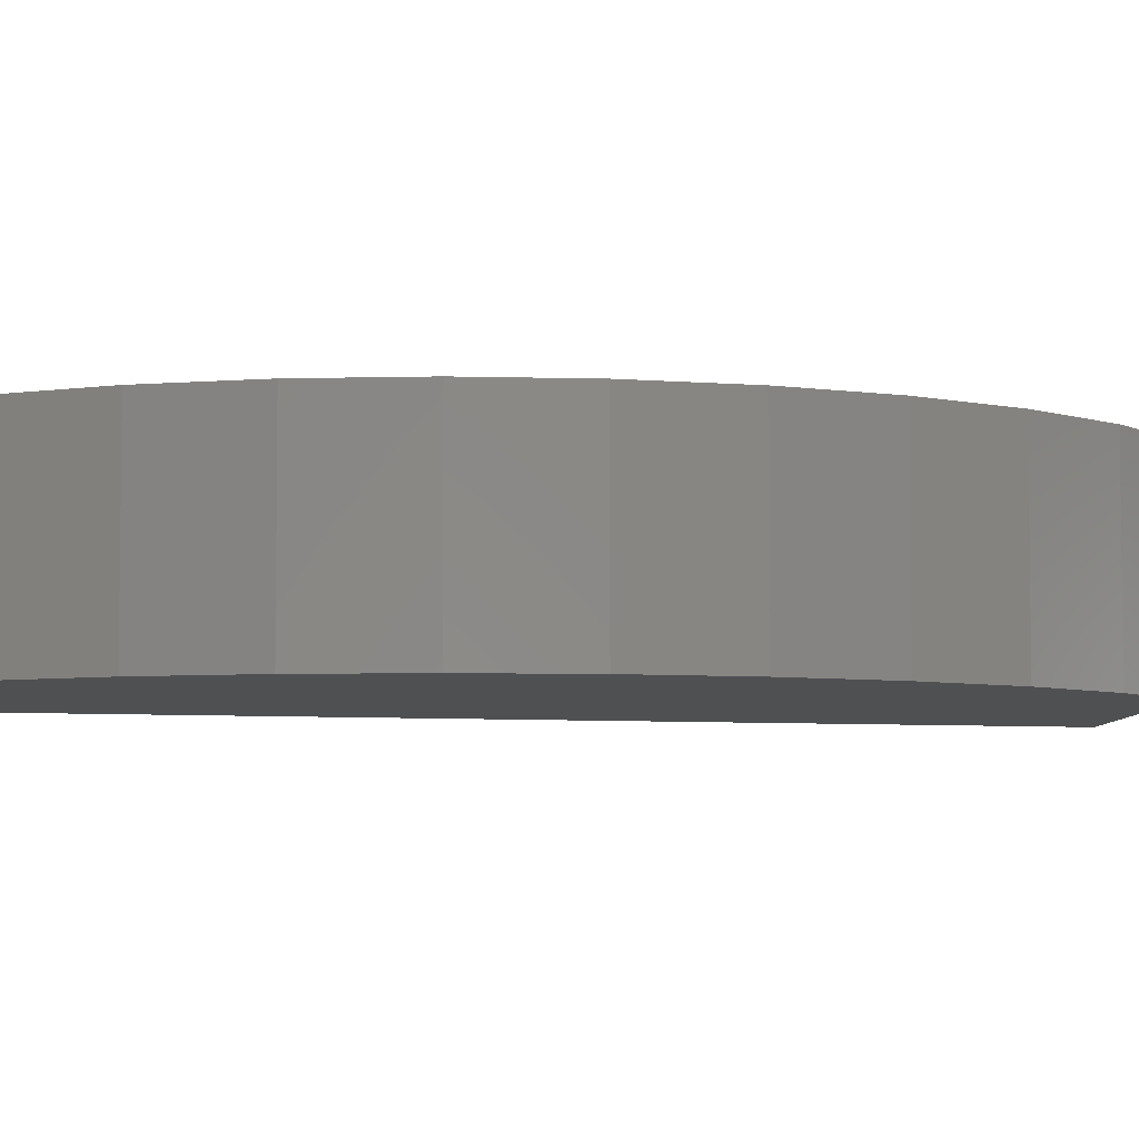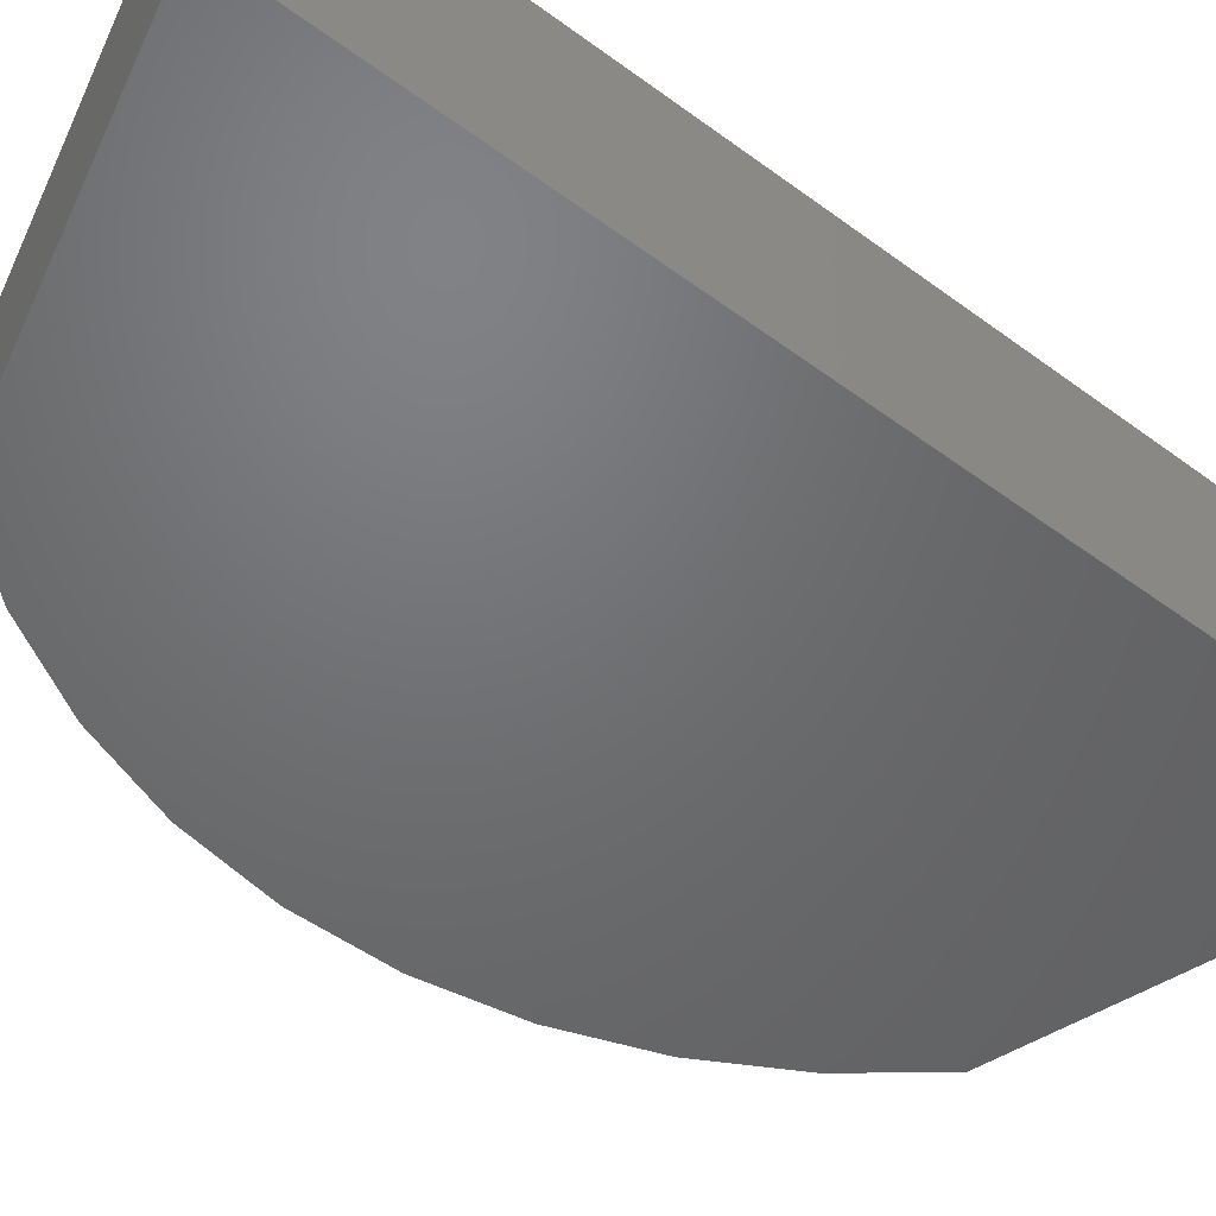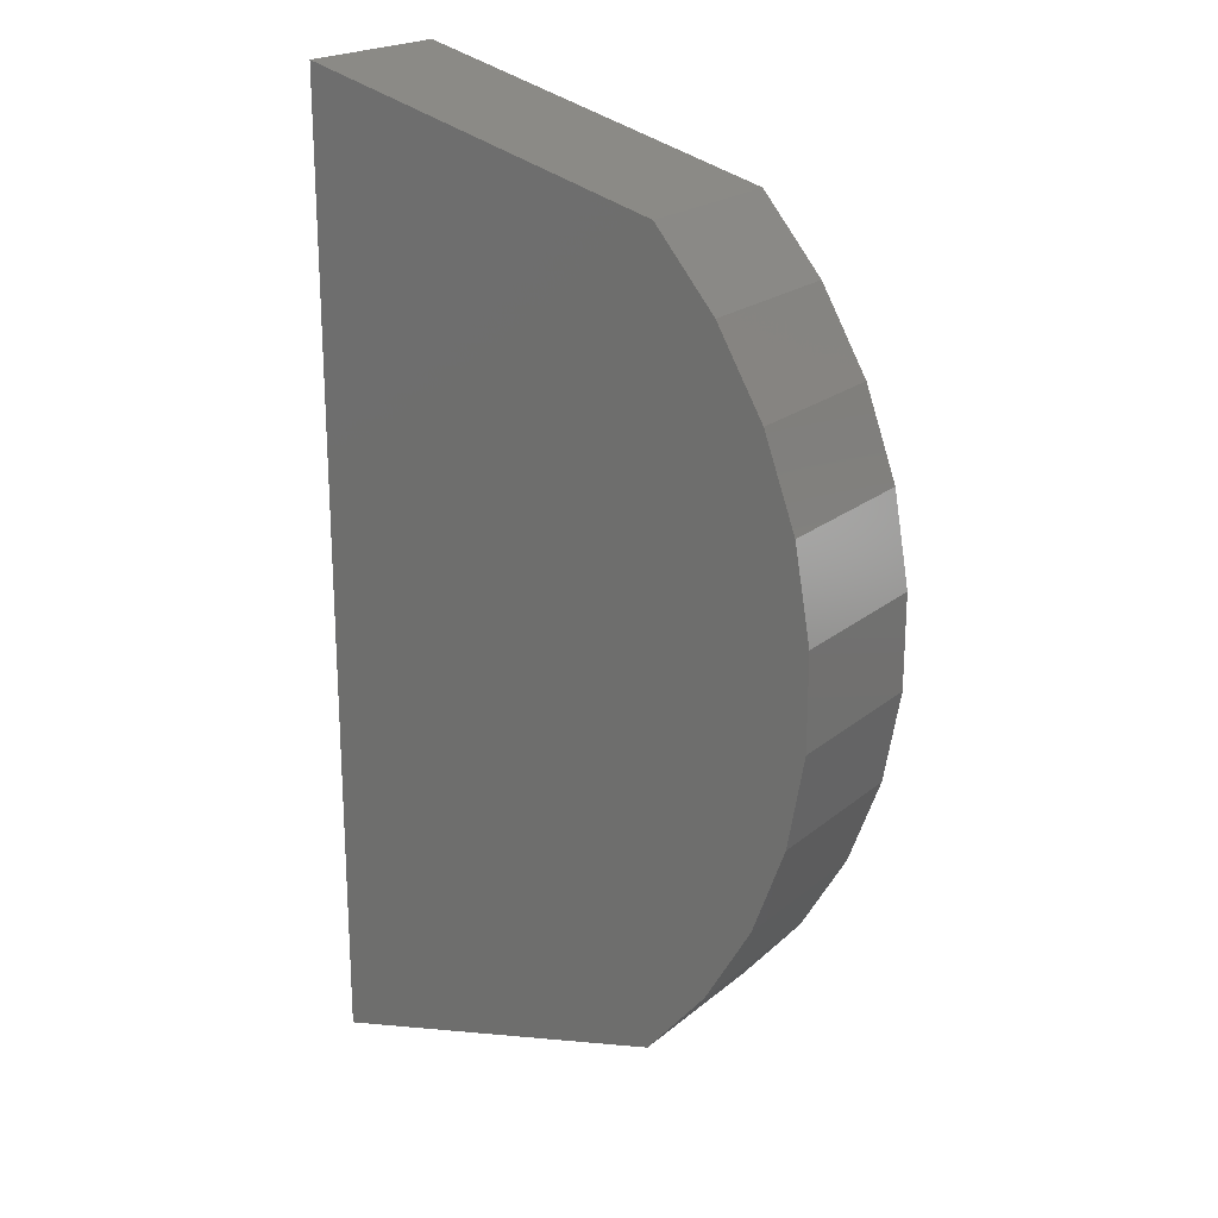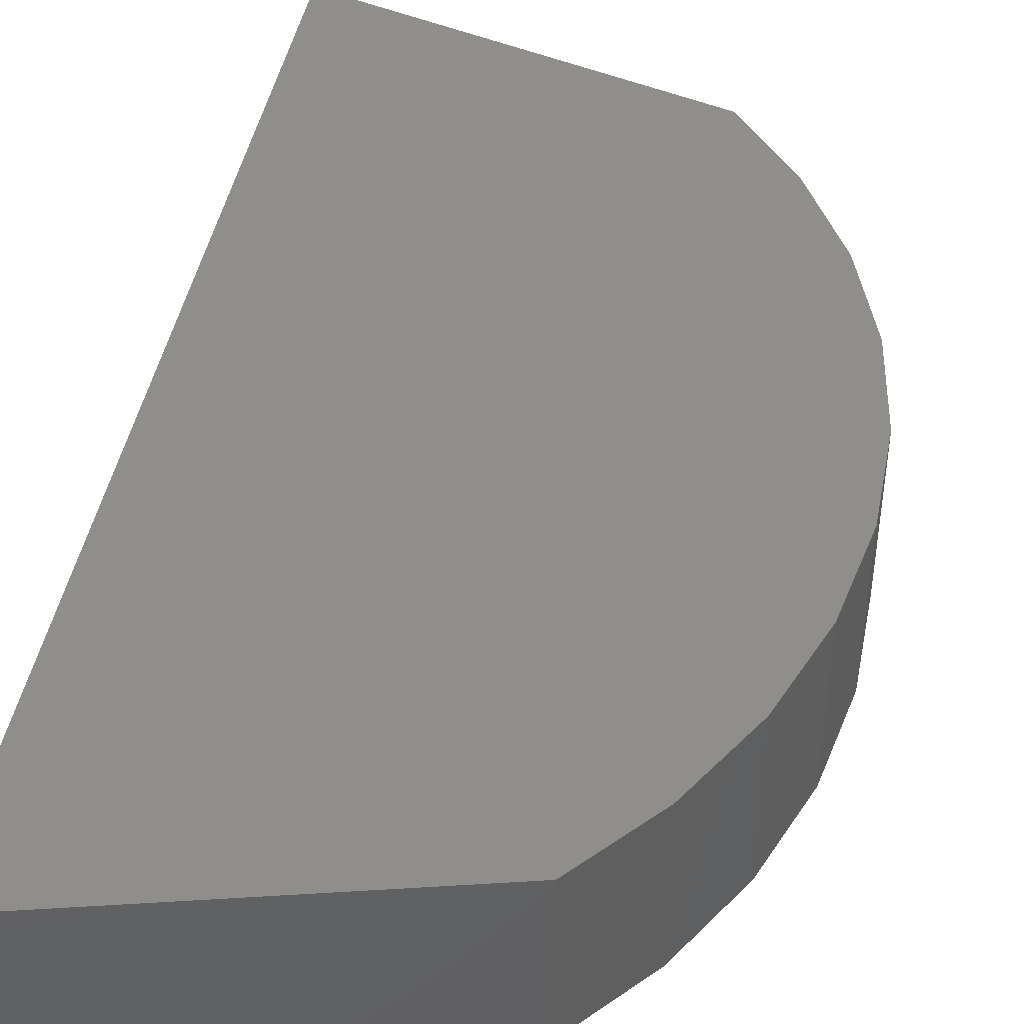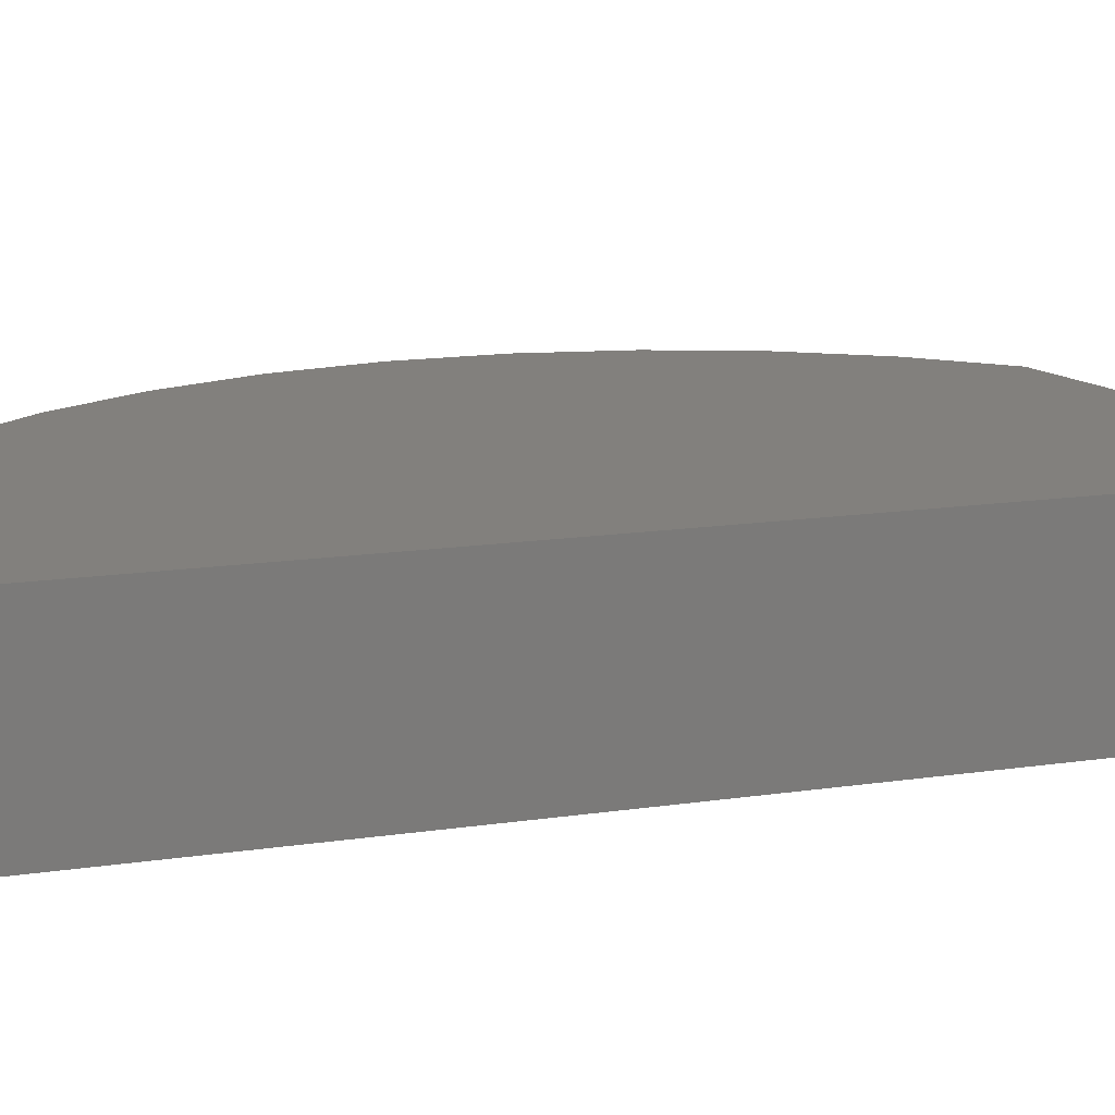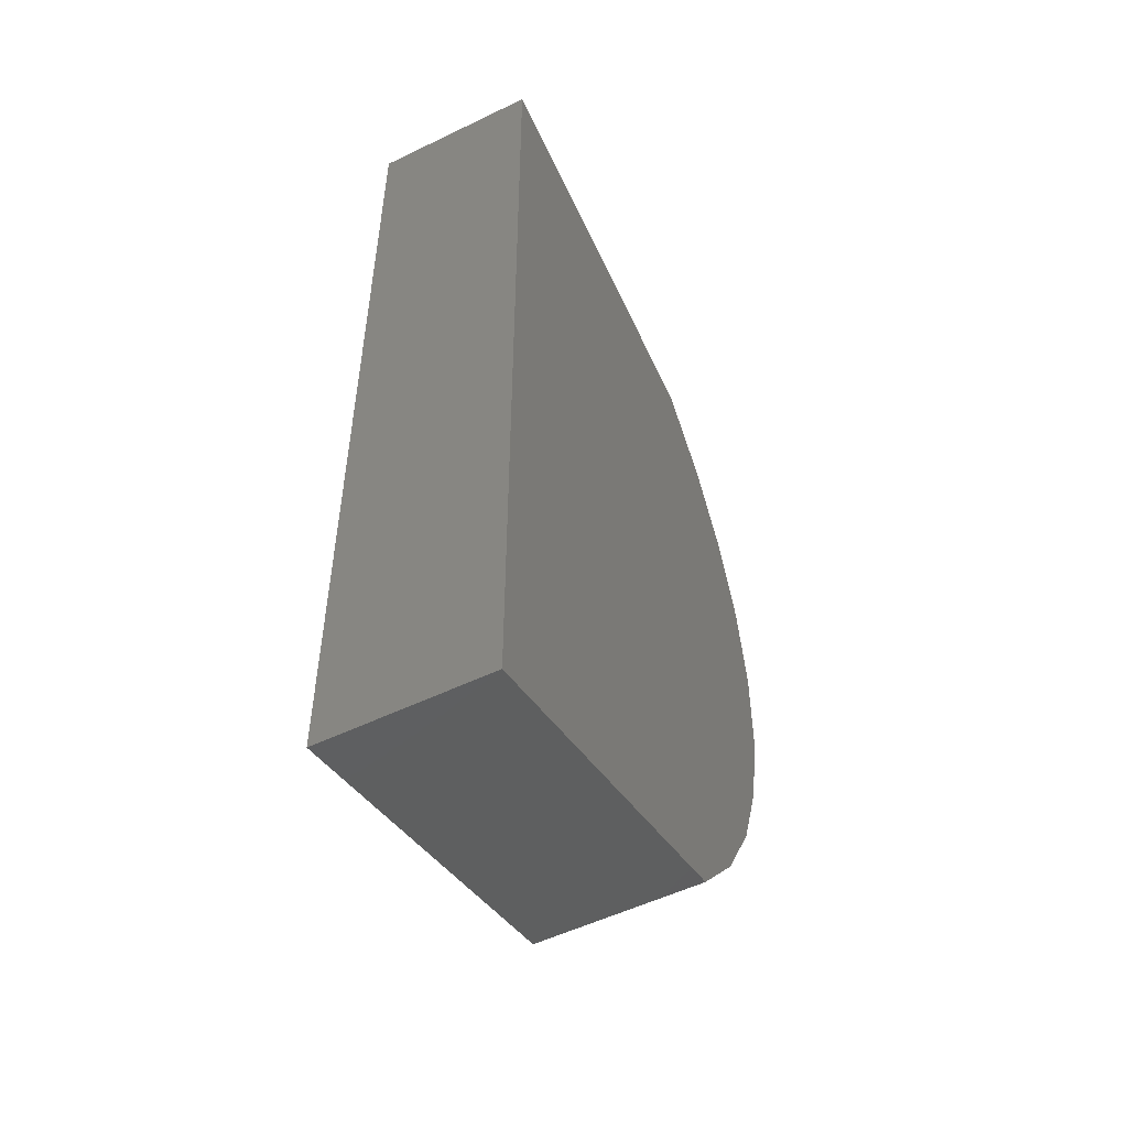
<metadata>
{"format":"stl","ext":"stl","renderer":"f3d","projection":"perspective","resolution":1024,"background":"white","views":[{"elev":-5.4,"azim":74.7,"up":"+Z"},{"elev":-49.3,"azim":-129.4,"up":"+Z"},{"elev":21.0,"azim":35.1,"up":"+Y"},{"elev":45.2,"azim":11.1,"up":"+Z"},{"elev":15.0,"azim":-107.7,"up":"+Z"},{"elev":-52.8,"azim":-62.5,"up":"+Y"}]}
</metadata>
<code>
# stl→obj: 24 verts, 44 faces
v 0 0.4391 0.1953
v 0 -0.6813 0.1953
v 0.6038 -0.1761 0.1953
v 0.6038 -0.06608 0.1953
v 0.5846 0.04226 0.1953
v 0.5469 0.1456 0.1953
v 0.4917 0.2408 0.1953
v 0.4208 0.3249 0.1953
v 0.4208 -0.5671 0.1953
v 0.4917 -0.483 0.1953
v 0.5469 -0.3878 0.1953
v 0.5846 -0.2844 0.1953
v 0 0.4391 0
v 0.4208 0.3249 0
v 0.4917 0.2408 0
v 0.5469 0.1456 0
v 0.5846 0.04226 0
v 0.6038 -0.06608 0
v 0.6038 -0.1761 0
v 0 -0.6813 0
v 0.5846 -0.2844 0
v 0.5469 -0.3878 0
v 0.4917 -0.483 0
v 0.4208 -0.5671 0
f 1 2 3
f 1 3 4
f 1 4 5
f 1 5 6
f 1 6 7
f 1 7 8
f 2 9 10
f 2 10 11
f 2 11 12
f 2 12 3
f 13 14 15
f 13 15 16
f 13 16 17
f 13 17 18
f 13 18 19
f 13 19 20
f 20 19 21
f 20 21 22
f 20 22 23
f 20 23 24
f 14 8 15
f 15 8 7
f 15 7 16
f 16 7 6
f 16 6 17
f 17 6 5
f 17 5 18
f 18 5 4
f 18 4 19
f 19 4 3
f 19 3 21
f 21 3 12
f 21 12 22
f 22 12 11
f 22 11 23
f 23 11 10
f 23 10 24
f 24 10 9
f 1 13 2
f 2 13 20
f 14 13 8
f 8 13 1
f 9 2 24
f 24 2 20

</code>
